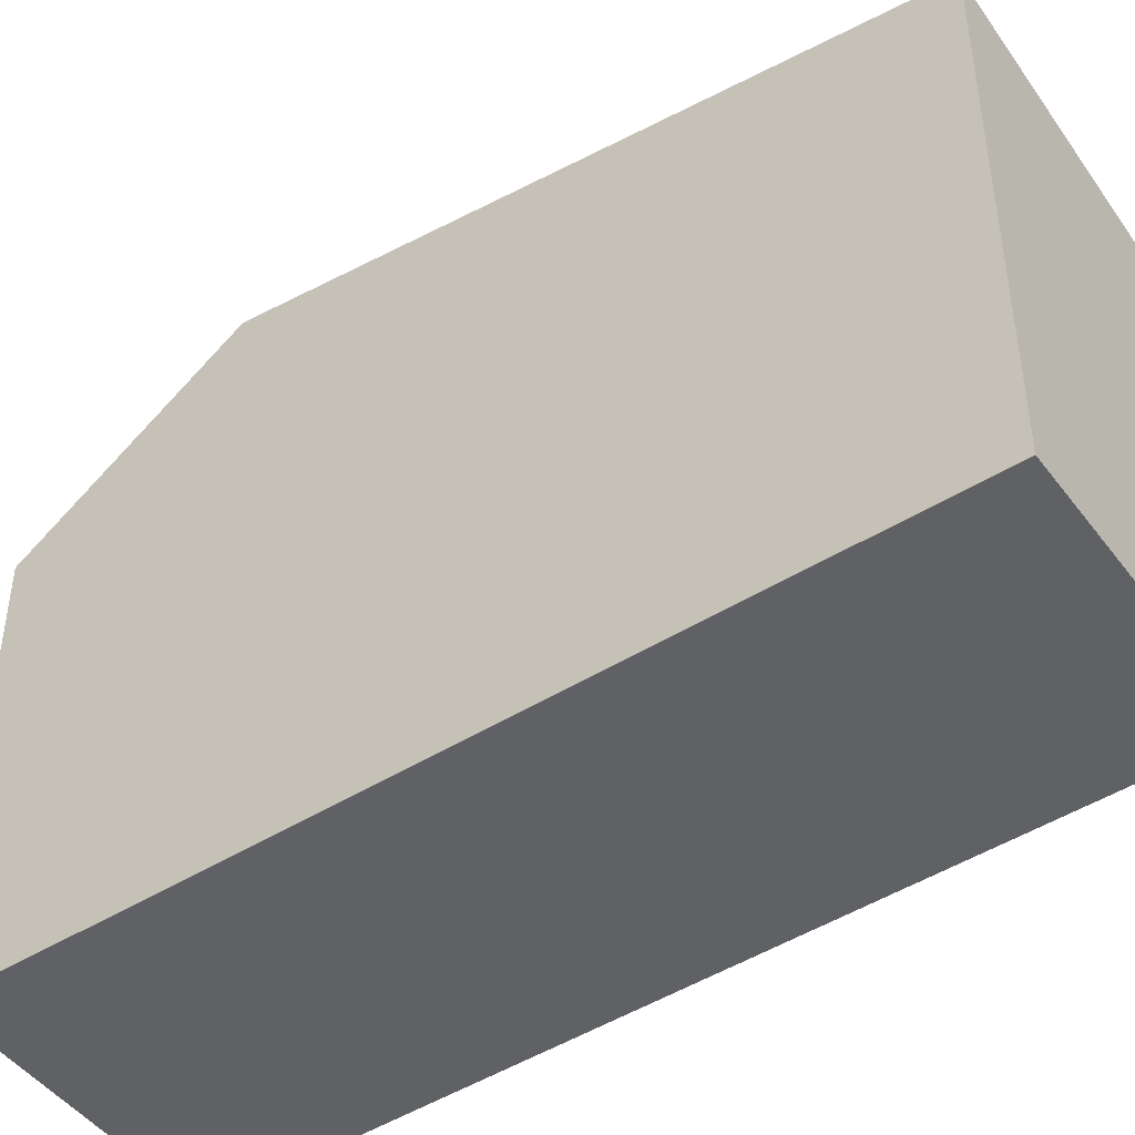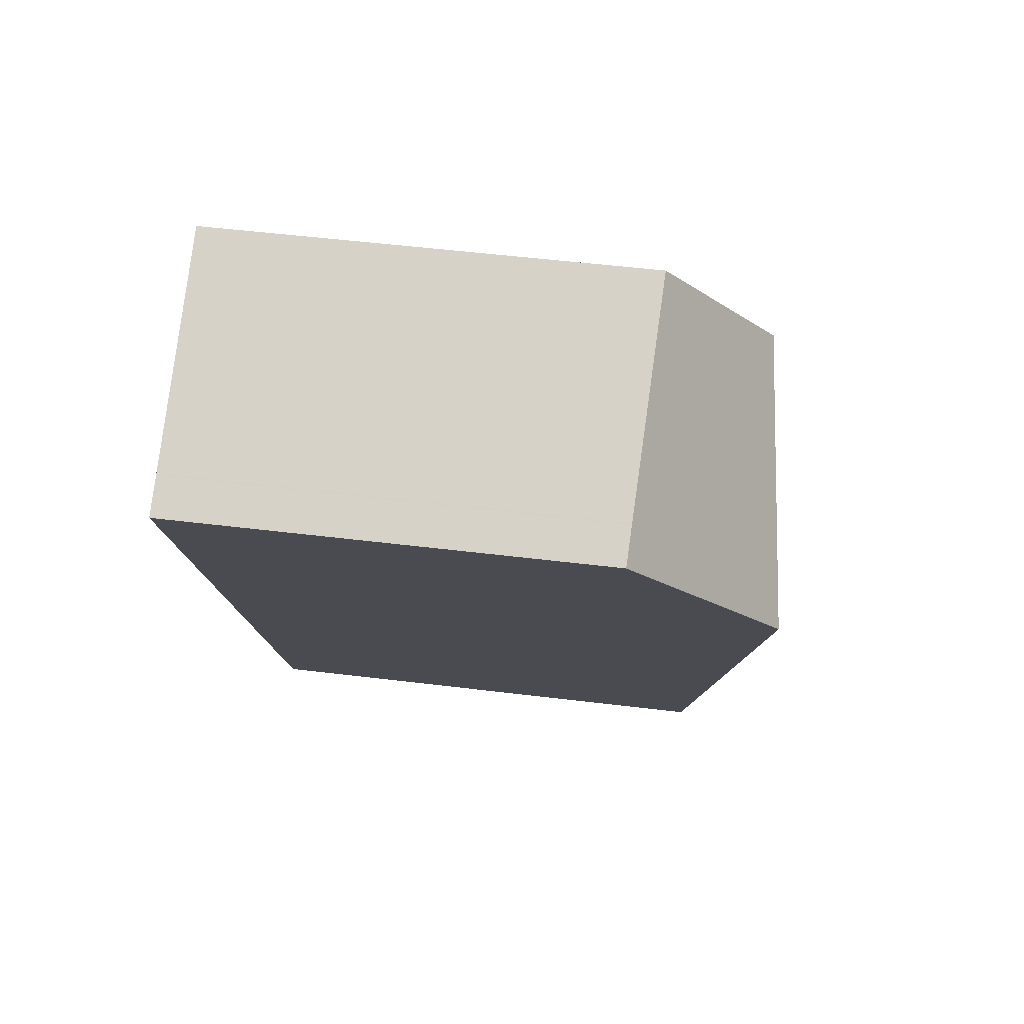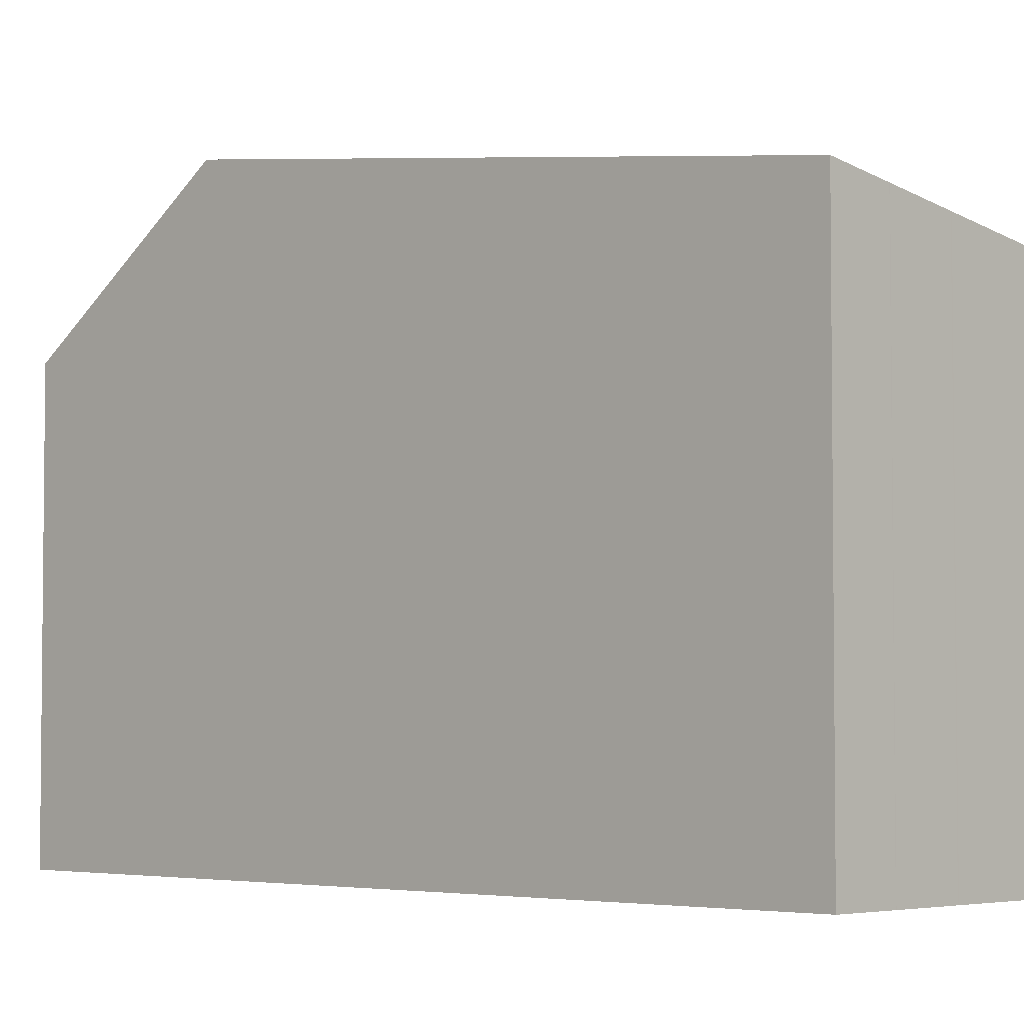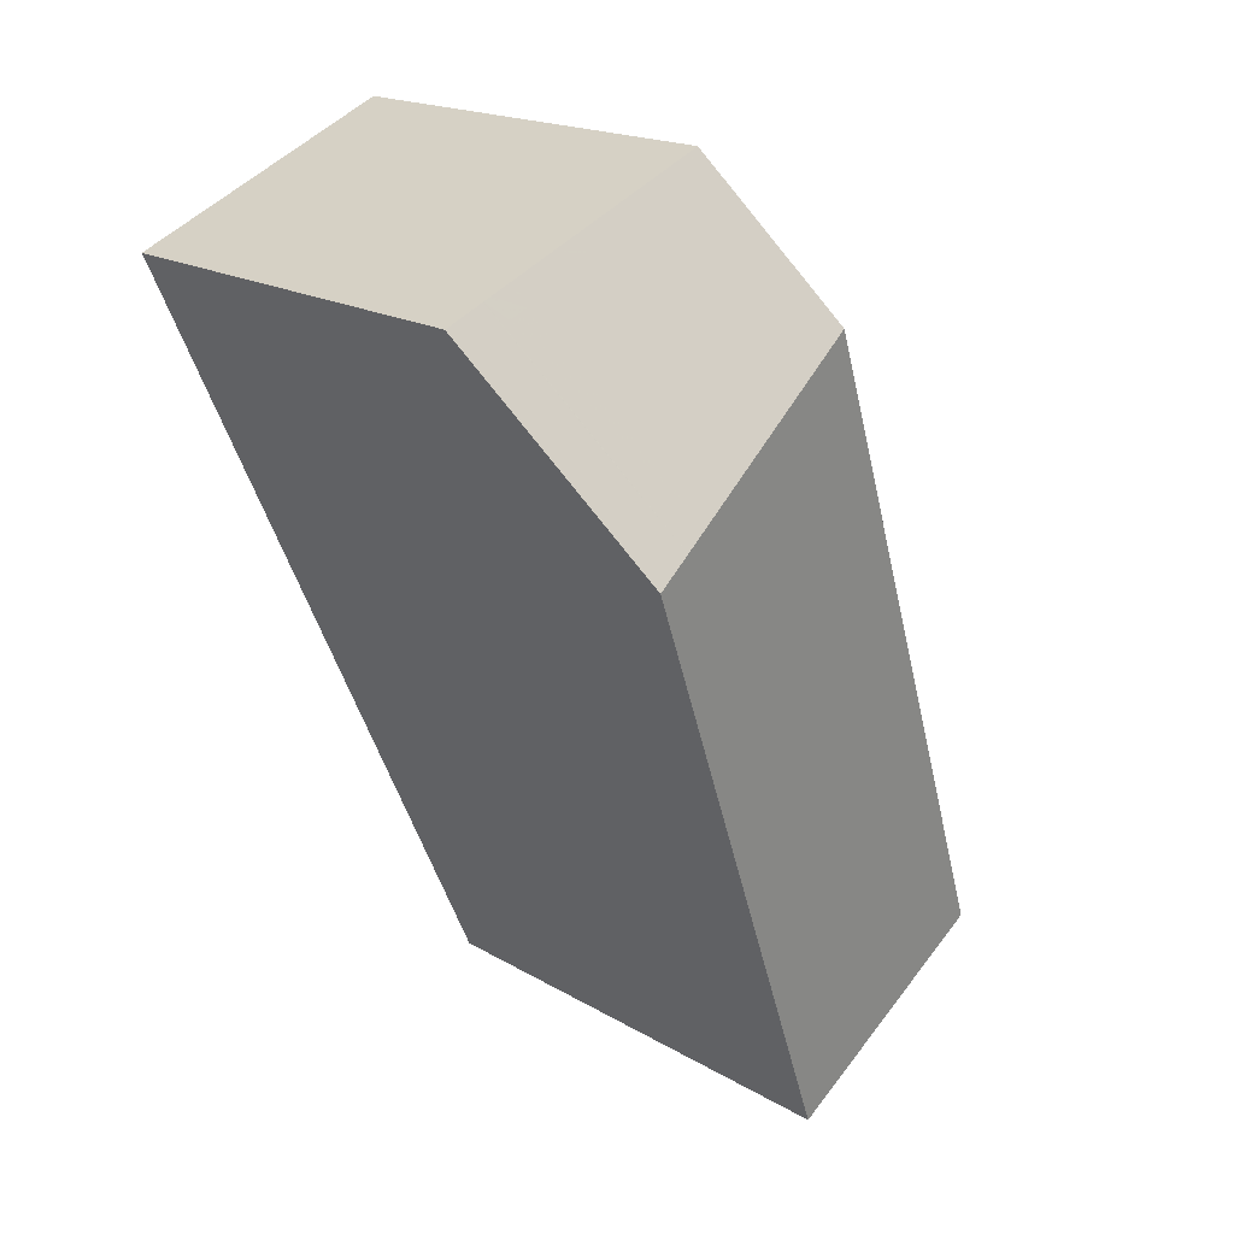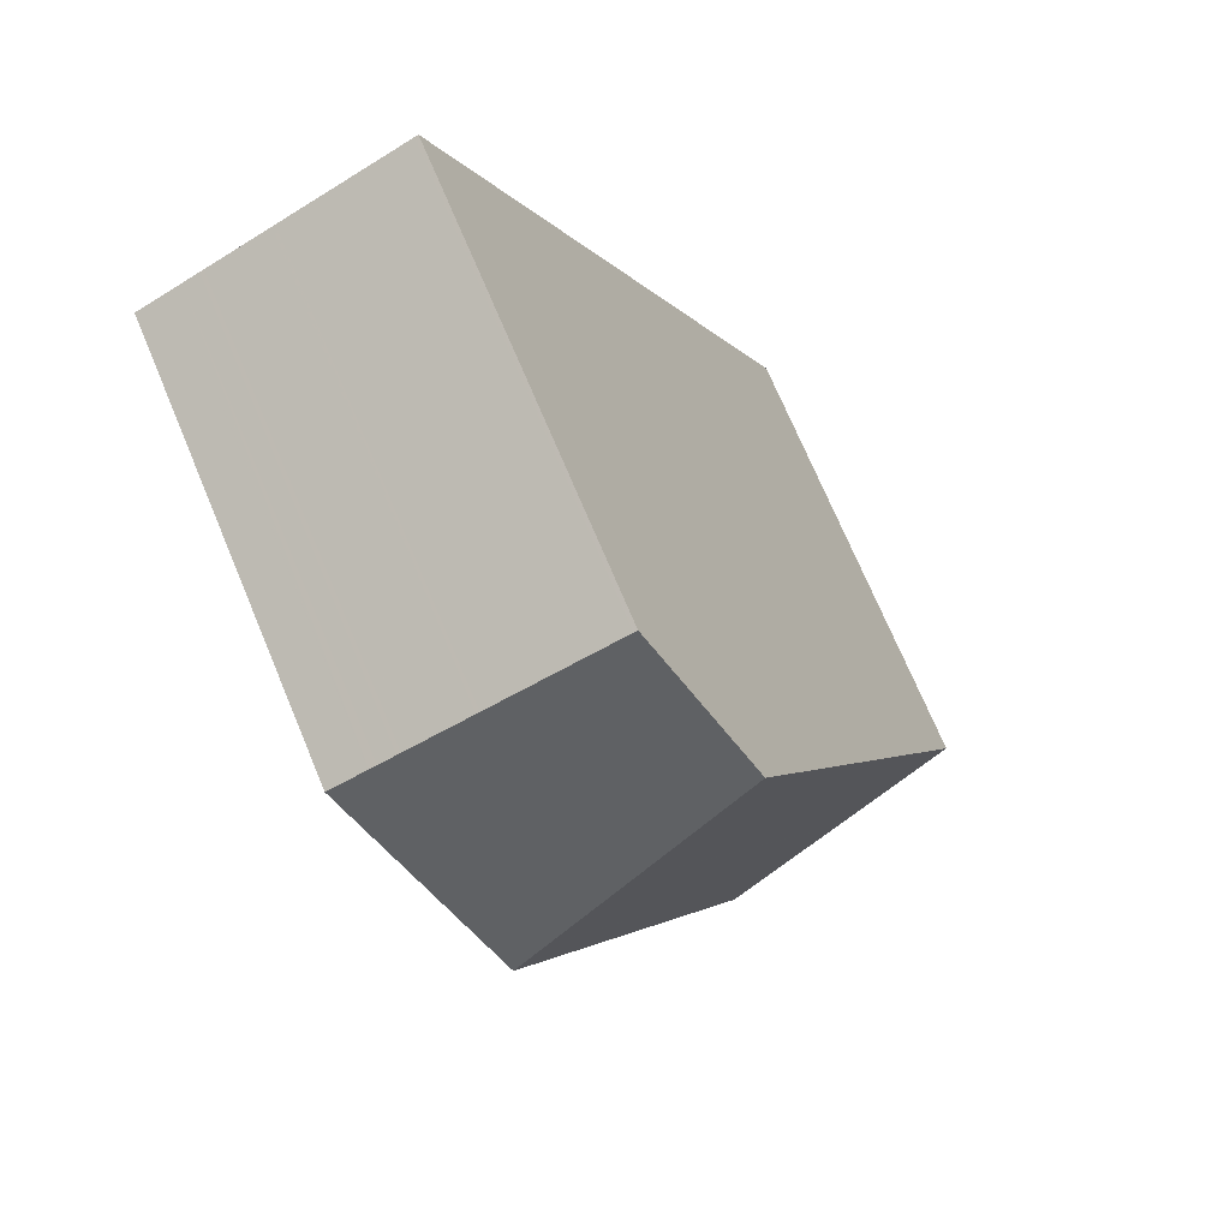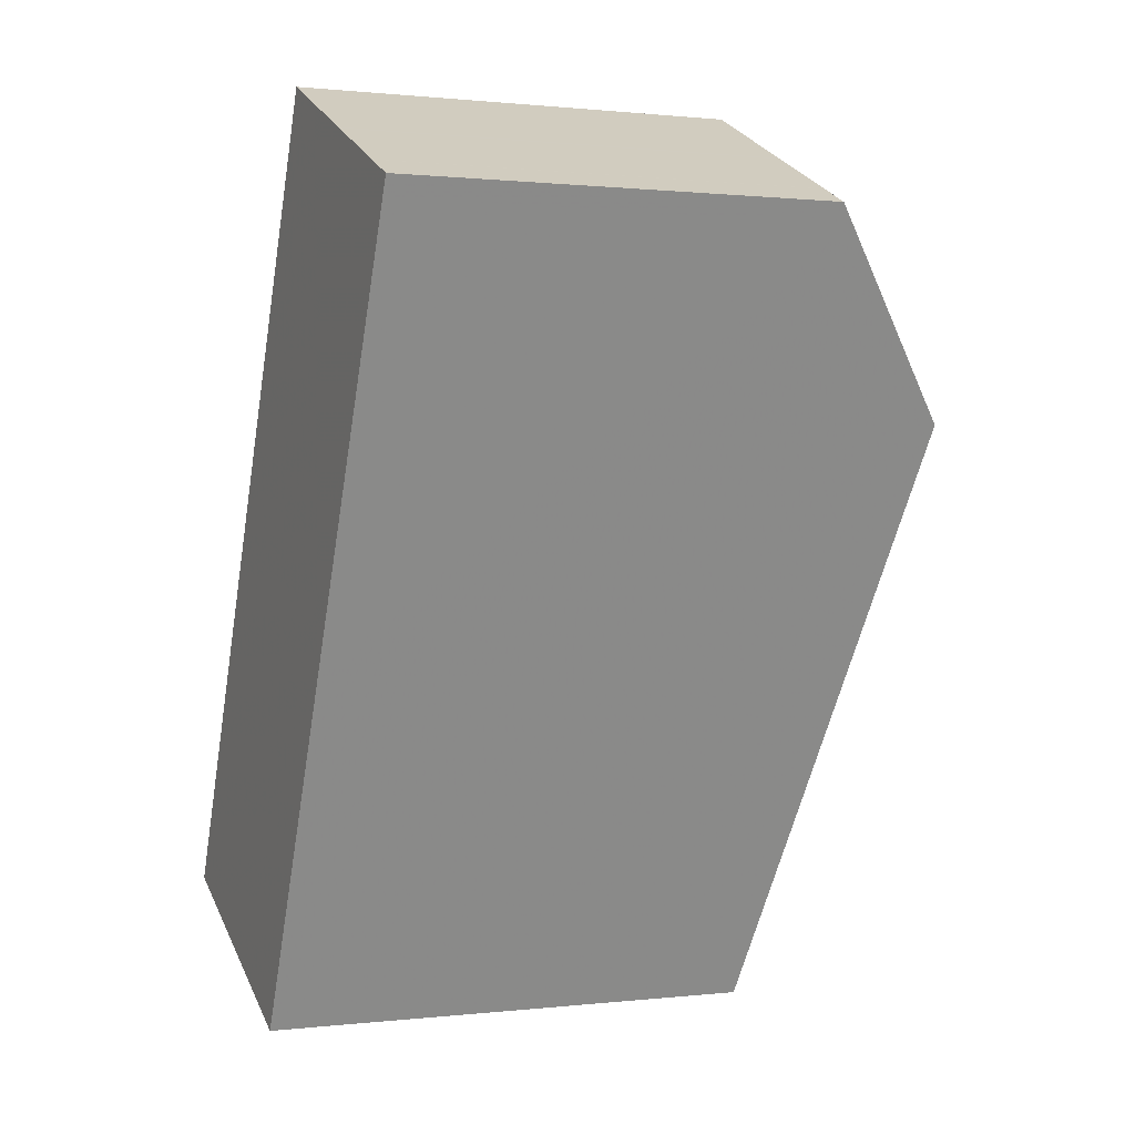
<metadata>
{"format":"obj","ext":"obj","renderer":"f3d","projection":"perspective","resolution":1024,"background":"white","views":[{"elev":-47.1,"azim":-30.6,"up":"+Z"},{"elev":52.6,"azim":-82.5,"up":"+Y"},{"elev":-4.0,"azim":-21.8,"up":"+Z"},{"elev":18.3,"azim":-41.5,"up":"+Y"},{"elev":72.4,"azim":-22.8,"up":"+Y"},{"elev":0.7,"azim":-113.1,"up":"+Y"}]}
</metadata>
<code>
v 124.8 -1927 6.846
v 121.1 -1928 7.457
v 115.9 -1917 6.44
v 119.7 -1915 6.532
v 117.2 -1920 8.663
v 120.6 -1917 8.15
v 120.6 -1917 8.155
v 123.9 -1925 7.143
v 117.2 -1920 8.663
v 121.1 -1928 7.456
v 118 -1919 8.542
v 122 -1928 7.31
v 118.9 -1919 8.409
v 123 -1928 7.151
v 120.6 -1917 8.15
v 117.2 -1920 8.663
v 119.8 -1915 6.687
v 116 -1917 6.652
v 119.7 -1915 6.531
v 119.7 -1915 6.687
v 120.6 -1917 8.155
v 115.9 -1917 6.44
v 116 -1917 6.652
v 117.2 -1920 8.663
v 116.8 -1917 6.462
v 116.9 -1917 6.66
v 118 -1919 8.542
v 117.8 -1916 6.486
v 117.9 -1916 6.669
v 118.9 -1919 8.409
v 117.8 -1919 8.577
v 121.7 -1928 7.36
v 116.7 -1917 6.658
v 116.6 -1917 6.456
v 117.8 -1919 8.577
v 117.7 -1919 8.589
v 121.6 -1928 7.367
v 116.4 -1917 6.454
v 116.6 -1917 6.657
v 117.7 -1919 8.589
v 119.4 -1918 8.331
v 123.5 -1927 7.064
v 118.5 -1916 6.675
v 118.4 -1916 6.5
v 119.4 -1918 8.331
v 118.6 -1919 8.447
v 122.6 -1928 7.204
v 117.6 -1916 6.667
v 117.5 -1916 6.479
v 118.6 -1919 8.447
v 118 -1919 8.536
v 121.2 -1926 7.558
v 122 -1928 7.311
v 117 -1917 6.661
v 116.9 -1917 6.463
v 118 -1919 8.536
v 117.7 -1919 8.59
v 117.2 -1918 7.758
v 117.7 -1919 8.59
v 121.6 -1928 7.376
v 116.6 -1917 6.657
v 116.5 -1917 6.454
v 117.2 -1917 6.663
v 117.1 -1916 6.469
v 118.3 -1919 8.503
v 118.3 -1919 8.503
v 122.2 -1928 7.272
v 118.9 -1919 8.405
v 121.6 -1925 7.577
v 117.9 -1916 6.67
v 117.8 -1916 6.487
v 118.9 -1919 8.405
v 122.9 -1928 7.154
v 123.5 -1927 7.064
v 124.8 -1927 6.846
v 124.8 -1927 8.882e-16
v 123.5 -1927 8.882e-16
v 117.2 -1920 8.663
v 121.1 -1928 7.457
v 121.1 -1928 -8.882e-16
v 117.2 -1920 0
v 115.9 -1917 6.44
v 115.9 -1917 6.44
v 115.9 -1917 -8.882e-16
v 115.9 -1917 0
v 119.8 -1915 6.687
v 119.7 -1915 6.532
v 119.7 -1915 -8.882e-16
v 119.8 -1915 0
v 123.9 -1925 7.143
v 120.6 -1917 8.15
v 120.6 -1917 0
v 123.9 -1925 0
v 124.8 -1927 6.846
v 123.9 -1925 7.143
v 123.9 -1925 0
v 124.8 -1927 8.882e-16
v 121.1 -1928 7.457
v 121.1 -1928 7.456
v 121.1 -1928 -8.882e-16
v 121.1 -1928 -8.882e-16
v 122 -1928 7.311
v 122 -1928 7.31
v 122 -1928 -8.882e-16
v 122 -1928 -8.882e-16
v 122.9 -1928 7.154
v 123 -1928 7.151
v 123 -1928 0
v 122.9 -1928 0
v 116 -1917 6.652
v 117.2 -1920 8.663
v 117.2 -1920 0
v 116 -1917 0
v 120.6 -1917 8.15
v 119.8 -1915 6.687
v 119.8 -1915 0
v 120.6 -1917 0
v 115.9 -1917 6.44
v 116 -1917 6.652
v 116 -1917 0
v 115.9 -1917 -8.882e-16
v 119.7 -1915 6.532
v 119.7 -1915 6.531
v 119.7 -1915 0
v 119.7 -1915 -8.882e-16
v 116.4 -1917 6.454
v 115.9 -1917 6.44
v 115.9 -1917 0
v 116.4 -1917 0
v 116.9 -1917 6.463
v 116.8 -1917 6.462
v 116.8 -1917 0
v 116.9 -1917 0
v 117.8 -1916 6.487
v 117.8 -1916 6.486
v 117.8 -1916 8.882e-16
v 117.8 -1916 -8.882e-16
v 121.6 -1928 7.367
v 121.7 -1928 7.36
v 121.7 -1928 0
v 121.6 -1928 8.882e-16
v 116.8 -1917 6.462
v 116.6 -1917 6.456
v 116.6 -1917 0
v 116.8 -1917 0
v 121.6 -1928 7.376
v 121.6 -1928 7.367
v 121.6 -1928 8.882e-16
v 121.6 -1928 0
v 116.5 -1917 6.454
v 116.4 -1917 6.454
v 116.4 -1917 0
v 116.5 -1917 8.882e-16
v 123 -1928 7.151
v 123.5 -1927 7.064
v 123.5 -1927 8.882e-16
v 123 -1928 0
v 119.7 -1915 6.531
v 118.4 -1916 6.5
v 118.4 -1916 0
v 119.7 -1915 0
v 122.2 -1928 7.272
v 122.6 -1928 7.204
v 122.6 -1928 8.882e-16
v 122.2 -1928 0
v 117.8 -1916 6.486
v 117.5 -1916 6.479
v 117.5 -1916 0
v 117.8 -1916 8.882e-16
v 121.7 -1928 7.36
v 122 -1928 7.311
v 122 -1928 -8.882e-16
v 121.7 -1928 0
v 117.1 -1916 6.469
v 116.9 -1917 6.463
v 116.9 -1917 0
v 117.1 -1916 0
v 121.1 -1928 7.456
v 121.6 -1928 7.376
v 121.6 -1928 0
v 121.1 -1928 -8.882e-16
v 116.6 -1917 6.456
v 116.5 -1917 6.454
v 116.5 -1917 8.882e-16
v 116.6 -1917 0
v 117.5 -1916 6.479
v 117.1 -1916 6.469
v 117.1 -1916 0
v 117.5 -1916 0
v 122 -1928 7.31
v 122.2 -1928 7.272
v 122.2 -1928 0
v 122 -1928 -8.882e-16
v 118.4 -1916 6.5
v 117.8 -1916 6.487
v 117.8 -1916 -8.882e-16
v 118.4 -1916 0
v 122.6 -1928 7.204
v 122.9 -1928 7.154
v 122.9 -1928 0
v 122.6 -1928 8.882e-16
v 115.9 -1917 0
v 119.7 -1915 0
v 124.8 -1927 0
v 121.1 -1928 0
f 7 6 8
f 23 18 3 22
f 69 13 68
f 10 2 5 9
f 36 31 32 37
f 52 11 51
f 24 16 18 23
f 19 4 17 20
f 20 17 15 21
f 34 25 26 33
f 33 26 27 35
f 49 28 29 48
f 48 29 30 50
f 44 19 20 43
f 43 20 21 45
f 53 32 31 11 52
f 39 23 22 38
f 58 40 57
f 60 10 9 59
f 62 34 33 61
f 61 33 35 40 58
f 41 7 8 1 42
f 71 44 43 70
f 70 43 45 72
f 73 47 46 13 69
f 64 49 48 63
f 63 48 50 65
f 67 12 52 51 66
f 52 12 53
f 54 26 25 55
f 56 27 26 54
f 57 24 23 39 58
f 59 36 37 60
f 61 39 38 62
f 58 39 61
f 63 54 55 64
f 65 56 54 63
f 66 46 47 67
f 68 41 42 14 69
f 70 29 28 71
f 72 30 29 70
f 69 14 73
f 75 76 77 74
f 79 80 81 78
f 83 84 85 82
f 87 88 89 86
f 91 92 93 90
f 95 96 97 94
f 99 100 101 98
f 103 104 105 102
f 107 108 109 106
f 111 112 113 110
f 115 116 117 114
f 119 120 121 118
f 123 124 125 122
f 127 128 129 126
f 131 132 133 130
f 135 136 137 134
f 139 140 141 138
f 143 144 145 142
f 147 148 149 146
f 151 152 153 150
f 155 156 157 154
f 159 160 161 158
f 163 164 165 162
f 167 168 169 166
f 171 172 173 170
f 175 176 177 174
f 179 180 181 178
f 183 184 185 182
f 187 188 189 186
f 191 192 193 190
f 195 196 197 194
f 199 200 201 198
f 203 204 205 202

</code>
